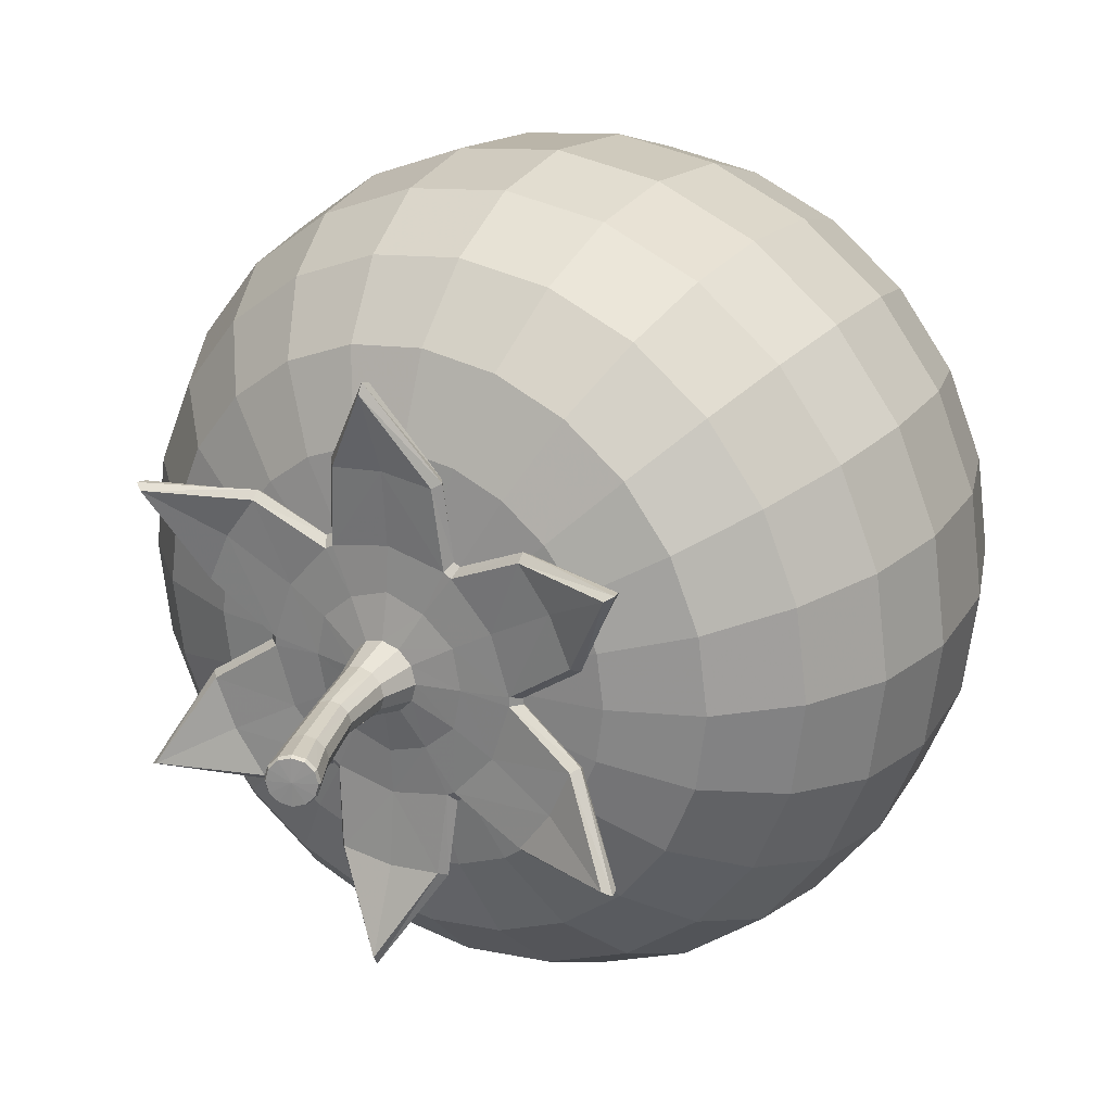
<metadata>
{"format":"obj","ext":"obj","renderer":"f3d","projection":"perspective","resolution":1024,"background":"white","views":[{"elev":23.8,"azim":-149.8,"up":"+Z"}]}
</metadata>
<code>
v  0 46.13 0
v  -0 45.97 -5.989
v  -1.55 45.97 -5.785
v  -2.994 45.97 -5.187
v  -4.235 45.97 -4.235
v  -5.187 45.97 -2.994
v  -5.785 45.97 -1.55
v  -5.989 45.97 0
v  -5.785 45.97 1.55
v  -5.187 45.97 2.994
v  -4.235 45.97 4.235
v  -2.994 45.97 5.187
v  -1.55 45.97 5.785
v  -0 45.97 5.989
v  1.55 45.97 5.785
v  2.994 45.97 5.187
v  4.235 45.97 4.235
v  5.187 45.97 2.994
v  5.785 45.97 1.55
v  5.989 45.97 0
v  5.785 45.97 -1.55
v  5.187 45.97 -2.994
v  4.235 45.97 -4.235
v  2.994 45.97 -5.187
v  1.55 45.97 -5.785
v  -2.994 45.33 -11.18
v  -0 45.33 -11.57
v  -5.785 45.33 -10.02
v  -8.181 45.33 -8.181
v  -10.02 45.33 -5.785
v  -11.18 45.33 -2.994
v  -11.57 45.33 0
v  -11.18 45.33 2.994
v  -10.02 45.33 5.785
v  -8.181 45.33 8.181
v  -5.785 45.33 10.02
v  -2.994 45.33 11.18
v  -0 45.33 11.57
v  2.994 45.33 11.18
v  5.785 45.33 10.02
v  8.181 45.33 8.181
v  10.02 45.33 5.785
v  11.18 45.33 2.994
v  11.57 45.33 0
v  11.18 45.33 -2.994
v  10.02 45.33 -5.785
v  8.181 45.33 -8.181
v  5.785 45.33 -10.02
v  2.994 45.33 -11.18
v  -4.235 43.4 -15.8
v  -0 43.4 -16.36
v  -8.181 43.4 -14.17
v  -11.57 43.4 -11.57
v  -14.17 43.4 -8.181
v  -15.8 43.4 -4.235
v  -16.36 43.4 0
v  -15.8 43.4 4.235
v  -14.17 43.4 8.181
v  -11.57 43.4 11.57
v  -8.181 43.4 14.17
v  -4.235 43.4 15.8
v  -0 43.4 16.36
v  4.235 43.4 15.8
v  8.181 43.4 14.17
v  11.57 43.4 11.57
v  14.17 43.4 8.181
v  15.8 43.4 4.235
v  16.36 43.4 0
v  15.8 43.4 -4.235
v  14.17 43.4 -8.181
v  11.57 43.4 -11.57
v  8.181 43.4 -14.17
v  4.235 43.4 -15.8
v  -5.187 39.77 -19.36
v  -0 39.77 -20.04
v  -10.02 39.77 -17.35
v  -14.17 39.77 -14.17
v  -17.35 39.77 -10.02
v  -19.36 39.77 -5.187
v  -20.04 39.77 -0
v  -19.36 39.77 5.187
v  -17.35 39.77 10.02
v  -14.17 39.77 14.17
v  -10.02 39.77 17.35
v  -5.187 39.77 19.36
v  -0 39.77 20.04
v  5.187 39.77 19.36
v  10.02 39.77 17.35
v  14.17 39.77 14.17
v  17.35 39.77 10.02
v  19.36 39.77 5.187
v  20.04 39.77 0
v  19.36 39.77 -5.187
v  17.35 39.77 -10.02
v  14.17 39.77 -14.17
v  10.02 39.77 -17.35
v  5.187 39.77 -19.36
v  -5.785 35.27 -21.59
v  -0 35.27 -22.35
v  -11.18 35.27 -19.36
v  -15.8 35.27 -15.8
v  -19.36 35.27 -11.18
v  -21.59 35.27 -5.785
v  -22.35 35.27 -0
v  -21.59 35.27 5.785
v  -19.36 35.27 11.18
v  -15.8 35.27 15.8
v  -11.18 35.27 19.36
v  -5.785 35.27 21.59
v  -0 35.27 22.35
v  5.785 35.27 21.59
v  11.18 35.27 19.36
v  15.8 35.27 15.8
v  19.36 35.27 11.18
v  21.59 35.27 5.785
v  22.35 35.27 0
v  21.59 35.27 -5.785
v  19.36 35.27 -11.18
v  15.8 35.27 -15.8
v  11.18 35.27 -19.36
v  5.785 35.27 -21.59
v  -5.989 29.9 -22.35
v  -0 29.9 -23.14
v  -11.57 29.9 -20.04
v  -16.36 29.9 -16.36
v  -20.04 29.9 -11.57
v  -22.35 29.9 -5.989
v  -23.14 29.9 -0
v  -22.35 29.9 5.989
v  -20.04 29.9 11.57
v  -16.36 29.9 16.36
v  -11.57 29.9 20.04
v  -5.989 29.9 22.35
v  -0 29.9 23.14
v  5.989 29.9 22.35
v  11.57 29.9 20.04
v  16.36 29.9 16.36
v  20.04 29.9 11.57
v  22.35 29.9 5.989
v  23.14 29.9 0
v  22.35 29.9 -5.989
v  20.04 29.9 -11.57
v  16.36 29.9 -16.36
v  11.57 29.9 -20.04
v  5.989 29.9 -22.35
v  -5.785 23.28 -21.59
v  -0 23.28 -22.35
v  -11.18 23.28 -19.36
v  -15.8 23.28 -15.8
v  -19.36 23.28 -11.18
v  -21.59 23.28 -5.785
v  -22.35 23.28 -0
v  -21.59 23.28 5.785
v  -19.36 23.28 11.18
v  -15.8 23.28 15.8
v  -11.18 23.28 19.36
v  -5.785 23.28 21.59
v  -0 23.28 22.35
v  5.785 23.28 21.59
v  11.18 23.28 19.36
v  15.8 23.28 15.8
v  19.36 23.28 11.18
v  21.59 23.28 5.785
v  22.35 23.28 0
v  21.59 23.28 -5.785
v  19.36 23.28 -11.18
v  15.8 23.28 -15.8
v  11.18 23.28 -19.36
v  5.785 23.28 -21.59
v  -5.187 17.07 -19.36
v  -0 17.07 -20.04
v  -10.02 17.07 -17.35
v  -14.17 17.07 -14.17
v  -17.35 17.07 -10.02
v  -19.36 17.07 -5.187
v  -20.04 17.07 -0
v  -19.36 17.07 5.187
v  -17.35 17.07 10.02
v  -14.17 17.07 14.17
v  -10.02 17.07 17.35
v  -5.187 17.07 19.36
v  -0 17.07 20.04
v  5.187 17.07 19.36
v  10.02 17.07 17.35
v  14.17 17.07 14.17
v  17.35 17.07 10.02
v  19.36 17.07 5.187
v  20.04 17.07 0
v  19.36 17.07 -5.187
v  17.35 17.07 -10.02
v  14.17 17.07 -14.17
v  10.02 17.07 -17.35
v  5.187 17.07 -19.36
v  -4.235 11.34 -15.8
v  -0 11.34 -16.36
v  -8.181 11.34 -14.17
v  -11.57 11.34 -11.57
v  -14.17 11.34 -8.181
v  -15.8 11.34 -4.235
v  -16.36 11.34 -0
v  -15.8 11.34 4.235
v  -14.17 11.34 8.181
v  -11.57 11.34 11.57
v  -8.181 11.34 14.17
v  -4.235 11.34 15.8
v  -0 11.34 16.36
v  4.235 11.34 15.8
v  8.181 11.34 14.17
v  11.57 11.34 11.57
v  14.17 11.34 8.181
v  15.8 11.34 4.235
v  16.36 11.34 0
v  15.8 11.34 -4.235
v  14.17 11.34 -8.181
v  11.57 11.34 -11.57
v  8.181 11.34 -14.17
v  4.235 11.34 -15.8
v  -2.91 5.492 -10.86
v  -0 5.492 -11.24
v  -5.622 5.492 -9.737
v  -7.95 5.492 -7.95
v  -9.737 5.492 -5.622
v  -10.86 5.492 -2.91
v  -11.24 5.492 -0
v  -10.86 5.492 2.91
v  -9.737 5.492 5.622
v  -7.95 5.492 7.95
v  -5.622 5.492 9.737
v  -2.91 5.492 10.86
v  -0 5.492 11.24
v  2.91 5.492 10.86
v  5.622 5.492 9.737
v  7.95 5.492 7.95
v  9.737 5.492 5.622
v  10.86 5.492 2.91
v  11.24 5.492 0
v  10.86 5.492 -2.91
v  9.737 5.492 -5.622
v  7.95 5.492 -7.95
v  5.622 5.492 -9.737
v  2.91 5.492 -10.86
v  -1.506 1.64 -5.622
v  -0 1.64 -5.82
v  -2.91 1.64 -5.04
v  -4.115 1.64 -4.115
v  -5.04 1.64 -2.91
v  -5.622 1.64 -1.506
v  -5.82 1.64 -0
v  -5.622 1.64 1.506
v  -5.04 1.64 2.91
v  -4.115 1.64 4.115
v  -2.91 1.64 5.04
v  -1.506 1.64 5.622
v  -0 1.64 5.82
v  1.506 1.64 5.622
v  2.91 1.64 5.04
v  4.115 1.64 4.115
v  5.04 1.64 2.91
v  5.622 1.64 1.506
v  5.82 1.64 0
v  5.622 1.64 -1.506
v  5.04 1.64 -2.91
v  4.115 1.64 -4.115
v  2.91 1.64 -5.04
v  1.506 1.64 -5.622
v  -0 0.3257 -0
v  -1.209 0.4719 -2.095
v  -0.626 0.4719 -2.336
v  -0 0.4719 -2.419
v  -2.095 0.4719 -1.209
v  -1.71 0.4719 -1.71
v  -2.419 0.4719 -0
v  -2.336 0.4719 -0.626
v  -2.095 0.4719 1.209
v  -2.336 0.4719 0.626
v  -1.209 0.4719 2.095
v  -1.71 0.4719 1.71
v  -0 0.4719 2.419
v  -0.626 0.4719 2.336
v  1.209 0.4719 2.095
v  0.626 0.4719 2.336
v  2.095 0.4719 1.209
v  1.71 0.4719 1.71
v  2.419 0.4719 0
v  2.336 0.4719 0.626
v  2.095 0.4719 -1.209
v  2.336 0.4719 -0.626
v  1.209 0.4719 -2.095
v  1.71 0.4719 -1.71
v  0.626 0.4719 -2.336
v  -2.585 59.46 0
v  -2.565 59.41 1.294
v  -1.966 59.66 1.122
v  -1.527 59.84 0.6474
v  -1.366 59.9 -0.0002
v  -1.527 59.84 -0.647
v  -1.966 59.66 -1.122
v  -2.565 59.41 -1.295
v  0 47.3 11.12
v  2.915 47.31 10.79
v  3.317 46.92 6.247
v  0 46.91 6.966
v  7.882 47.31 7.913
v  9.626 47.3 5.559
v  6.033 46.91 3.485
v  3.754 46.92 5.995
v  10.8 47.31 2.869
v  7.068 46.92 0.2512
v  10.79 47.31 -2.87
v  9.627 47.3 -5.557
v  6.035 46.91 -3.482
v  7.068 46.92 -0.2537
v  7.884 47.31 -7.918
v  3.752 46.92 -5.996
v  2.912 47.31 -10.78
v  0 47.3 -11.11
v  0 46.91 -6.969
v  3.314 46.92 -6.248
v  0 49.13 15.77
v  13.66 49.13 7.887
v  13.66 49.13 -7.887
v  0 49.13 -15.77
v  -3.166 59.17 1.122
v  -3.604 58.99 0.6474
v  -3.765 58.93 -0.0002
v  -3.604 58.99 -0.647
v  -3.165 59.17 -1.122
v  -3.317 46.92 6.247
v  -2.915 47.31 10.79
v  -7.882 47.31 7.913
v  -3.754 46.92 5.995
v  -6.033 46.91 3.485
v  -9.626 47.3 5.559
v  -7.068 46.92 0.2512
v  -10.8 47.31 2.869
v  -10.79 47.31 -2.87
v  -7.068 46.92 -0.2537
v  -6.035 46.91 -3.482
v  -9.627 47.3 -5.557
v  -3.752 46.92 -5.996
v  -7.884 47.31 -7.918
v  -2.912 47.31 -10.78
v  -3.314 46.92 -6.248
v  -13.66 49.13 7.887
v  -13.66 49.13 -7.887
v  3.331 45.92 6.273
v  0 45.91 7.011
v  0 46 3.506
v  1.441 46 3.119
v  6.072 45.91 3.506
v  3.767 45.92 6.021
v  1.981 46 2.808
v  3.036 46 1.753
v  7.098 45.92 0.2518
v  3.422 46 0.3118
v  6.072 45.91 -3.506
v  7.098 45.92 -0.2518
v  3.422 46 -0.3118
v  3.036 46 -1.753
v  3.767 45.92 -6.021
v  1.981 46 -2.808
v  0 45.91 -7.011
v  3.331 45.92 -6.273
v  1.441 46 -3.119
v  0 46 -3.506
v  2.94 46.33 10.97
v  0 46.33 11.36
v  9.836 46.33 5.679
v  8.031 46.33 8.031
v  10.97 46.33 2.94
v  9.836 46.33 -5.679
v  10.97 46.33 -2.94
v  8.031 46.33 -8.031
v  0 46.33 -11.36
v  2.94 46.33 -10.97
v  0 48.2 16.14
v  13.98 48.2 8.069
v  13.98 48.2 -8.069
v  0 48.2 -16.14
v  -3.331 45.92 6.273
v  -1.441 46 3.119
v  -6.072 45.91 3.506
v  -3.036 46 1.753
v  -1.981 46 2.808
v  -3.767 45.92 6.021
v  -7.098 45.92 0.2518
v  -3.422 46 0.3118
v  -6.072 45.91 -3.506
v  -3.036 46 -1.753
v  -3.422 46 -0.3118
v  -7.098 45.92 -0.2518
v  -3.767 45.92 -6.021
v  -1.981 46 -2.808
v  -3.331 45.92 -6.273
v  -1.441 46 -3.119
v  -2.94 46.33 10.97
v  -8.031 46.33 8.031
v  -9.836 46.33 5.679
v  -10.97 46.33 2.94
v  -10.97 46.33 -2.94
v  -9.836 46.33 -5.679
v  -8.031 46.33 -8.031
v  -2.94 46.33 -10.97
v  -13.98 48.2 8.069
v  -13.98 48.2 -8.069
v  3.285 46.85 10.99
v  3.659 46.45 6.705
v  3.978 46.45 6.52
v  7.873 46.85 8.337
v  11.16 46.85 2.65
v  7.636 46.45 0.1836
v  7.636 46.45 -0.185
v  11.16 46.85 -2.65
v  7.875 46.85 -8.34
v  3.977 46.45 -6.521
v  3.658 46.45 -6.705
v  3.284 46.85 -10.99
v  0 48.8 16.31
v  14.12 48.8 8.153
v  14.12 48.8 -8.153
v  0 48.8 -16.31
v  -3.659 46.45 6.705
v  -3.285 46.85 10.99
v  -7.873 46.85 8.337
v  -3.978 46.45 6.52
v  -7.636 46.45 0.1836
v  -11.16 46.85 2.65
v  -11.16 46.85 -2.65
v  -7.636 46.45 -0.185
v  -3.977 46.45 -6.521
v  -7.875 46.85 -8.34
v  -3.284 46.85 -10.99
v  -3.658 46.45 -6.705
v  -14.12 48.8 8.153
v  -14.12 48.8 -8.153
v  0 47.06 4.47
v  2.16 47.08 3.74
v  0.9897 47.58 1.713
v  0 47.58 1.974
v  3.871 47.06 2.236
v  1.71 47.58 0.9877
v  4.319 47.08 -0.0008
v  1.979 47.58 -0.0004
v  3.873 47.06 -2.235
v  1.71 47.58 -0.9869
v  2.159 47.08 -3.74
v  0.9891 47.58 -1.714
v  0 47.06 -4.472
v  0 47.58 -1.975
v  -2.16 47.08 3.74
v  -0.9897 47.58 1.713
v  -3.871 47.06 2.236
v  -1.71 47.58 0.9877
v  -4.319 47.08 -0.0008
v  -1.979 47.58 -0.0004
v  -3.873 47.06 -2.235
v  -1.71 47.58 -0.9869
v  -2.159 47.08 -3.74
v  -0.9891 47.58 -1.714
v  0.6882 49.62 1.192
v  0 49.62 1.374
v  1.19 49.62 0.6872
v  1.376 49.62 -0.0003
v  1.19 49.62 -0.6867
v  0.6879 49.62 -1.192
v  0 49.62 -1.374
v  -0.6879 49.62 -1.192
v  -1.19 49.62 -0.6867
v  -1.376 49.62 -0.0003
v  -1.19 49.62 0.6872
v  -0.6882 49.62 1.192
v  0.0316 53.16 0.9361
v  -0.4963 53.04 1.08
v  0.4167 53.24 0.5401
v  0.5593 53.28 -0.0002
v  0.4169 53.24 -0.5397
v  0.0314 53.16 -0.9363
v  -0.4963 53.04 -1.08
v  -1.024 52.93 -0.9363
v  -1.409 52.84 -0.5397
v  -1.552 52.81 -0.0002
v  -1.409 52.84 0.5401
v  -1.024 52.93 0.9361
v  -1.06 57.11 1.031
v  -1.623 56.92 1.189
v  -0.6496 57.25 0.5947
v  -0.4979 57.3 -0.0002
v  -0.6493 57.25 -0.5943
v  -1.06 57.11 -1.031
v  -1.623 56.92 -1.189
v  -2.185 56.73 -1.031
v  -2.596 56.59 -0.5943
v  -2.748 56.54 -0.0002
v  -2.596 56.59 0.5947
v  -2.186 56.73 1.031
v  -1.843 59.48 1.201
v  -2.486 59.22 1.386
v  -1.374 59.67 0.6933
v  -1.201 59.74 -0.0002
v  -1.374 59.67 -0.6928
v  -1.844 59.48 -1.201
v  -2.486 59.22 -1.386
v  -3.128 58.96 -1.201
v  -3.598 58.77 -0.6928
v  -3.771 58.7 -0.0002
v  -3.598 58.77 0.6933
v  -3.128 58.96 1.201
g Strawberry
f 1 2 3
f 1 3 4
f 1 4 5
f 1 5 6
f 1 6 7
f 1 7 8
f 1 8 9
f 1 9 10
f 1 10 11
f 1 11 12
f 1 12 13
f 1 13 14
f 1 14 15
f 1 15 16
f 1 16 17
f 1 17 18
f 1 18 19
f 1 19 20
f 1 20 21
f 1 21 22
f 1 22 23
f 1 23 24
f 1 24 25
f 1 25 2
f 26 3 2 27
f 28 4 3 26
f 29 5 4 28
f 30 6 5 29
f 31 7 6 30
f 32 8 7 31
f 33 9 8 32
f 34 10 9 33
f 35 11 10 34
f 36 12 11 35
f 37 13 12 36
f 38 14 13 37
f 39 15 14 38
f 40 16 15 39
f 41 17 16 40
f 42 18 17 41
f 43 19 18 42
f 44 20 19 43
f 45 21 20 44
f 46 22 21 45
f 47 23 22 46
f 48 24 23 47
f 49 25 24 48
f 27 2 25 49
f 50 26 27 51
f 52 28 26 50
f 53 29 28 52
f 54 30 29 53
f 55 31 30 54
f 56 32 31 55
f 57 33 32 56
f 58 34 33 57
f 59 35 34 58
f 60 36 35 59
f 61 37 36 60
f 62 38 37 61
f 63 39 38 62
f 64 40 39 63
f 65 41 40 64
f 66 42 41 65
f 67 43 42 66
f 68 44 43 67
f 69 45 44 68
f 70 46 45 69
f 71 47 46 70
f 72 48 47 71
f 73 49 48 72
f 51 27 49 73
f 74 50 51 75
f 76 52 50 74
f 77 53 52 76
f 78 54 53 77
f 79 55 54 78
f 80 56 55 79
f 81 57 56 80
f 82 58 57 81
f 83 59 58 82
f 84 60 59 83
f 85 61 60 84
f 86 62 61 85
f 87 63 62 86
f 88 64 63 87
f 89 65 64 88
f 90 66 65 89
f 91 67 66 90
f 92 68 67 91
f 93 69 68 92
f 94 70 69 93
f 95 71 70 94
f 96 72 71 95
f 97 73 72 96
f 75 51 73 97
f 98 74 75 99
f 100 76 74 98
f 101 77 76 100
f 102 78 77 101
f 103 79 78 102
f 104 80 79 103
f 105 81 80 104
f 106 82 81 105
f 107 83 82 106
f 108 84 83 107
f 109 85 84 108
f 110 86 85 109
f 111 87 86 110
f 112 88 87 111
f 113 89 88 112
f 114 90 89 113
f 115 91 90 114
f 116 92 91 115
f 117 93 92 116
f 118 94 93 117
f 119 95 94 118
f 120 96 95 119
f 121 97 96 120
f 99 75 97 121
f 122 98 99 123
f 124 100 98 122
f 125 101 100 124
f 126 102 101 125
f 127 103 102 126
f 128 104 103 127
f 129 105 104 128
f 130 106 105 129
f 131 107 106 130
f 132 108 107 131
f 133 109 108 132
f 134 110 109 133
f 135 111 110 134
f 136 112 111 135
f 137 113 112 136
f 138 114 113 137
f 139 115 114 138
f 140 116 115 139
f 141 117 116 140
f 142 118 117 141
f 143 119 118 142
f 144 120 119 143
f 145 121 120 144
f 123 99 121 145
f 146 122 123 147
f 148 124 122 146
f 149 125 124 148
f 150 126 125 149
f 151 127 126 150
f 152 128 127 151
f 153 129 128 152
f 154 130 129 153
f 155 131 130 154
f 156 132 131 155
f 157 133 132 156
f 158 134 133 157
f 159 135 134 158
f 160 136 135 159
f 161 137 136 160
f 162 138 137 161
f 163 139 138 162
f 164 140 139 163
f 165 141 140 164
f 166 142 141 165
f 167 143 142 166
f 168 144 143 167
f 169 145 144 168
f 147 123 145 169
f 170 146 147 171
f 172 148 146 170
f 173 149 148 172
f 174 150 149 173
f 175 151 150 174
f 176 152 151 175
f 177 153 152 176
f 178 154 153 177
f 179 155 154 178
f 180 156 155 179
f 181 157 156 180
f 182 158 157 181
f 183 159 158 182
f 184 160 159 183
f 185 161 160 184
f 186 162 161 185
f 187 163 162 186
f 188 164 163 187
f 189 165 164 188
f 190 166 165 189
f 191 167 166 190
f 192 168 167 191
f 193 169 168 192
f 171 147 169 193
f 194 170 171 195
f 196 172 170 194
f 197 173 172 196
f 198 174 173 197
f 199 175 174 198
f 200 176 175 199
f 201 177 176 200
f 202 178 177 201
f 203 179 178 202
f 204 180 179 203
f 205 181 180 204
f 206 182 181 205
f 207 183 182 206
f 208 184 183 207
f 209 185 184 208
f 210 186 185 209
f 211 187 186 210
f 212 188 187 211
f 213 189 188 212
f 214 190 189 213
f 215 191 190 214
f 216 192 191 215
f 217 193 192 216
f 195 171 193 217
f 218 194 195 219
f 220 196 194 218
f 221 197 196 220
f 222 198 197 221
f 223 199 198 222
f 224 200 199 223
f 225 201 200 224
f 226 202 201 225
f 227 203 202 226
f 228 204 203 227
f 229 205 204 228
f 230 206 205 229
f 231 207 206 230
f 232 208 207 231
f 233 209 208 232
f 234 210 209 233
f 235 211 210 234
f 236 212 211 235
f 237 213 212 236
f 238 214 213 237
f 239 215 214 238
f 240 216 215 239
f 241 217 216 240
f 219 195 217 241
f 242 218 219 243
f 244 220 218 242
f 245 221 220 244
f 246 222 221 245
f 247 223 222 246
f 248 224 223 247
f 249 225 224 248
f 250 226 225 249
f 251 227 226 250
f 252 228 227 251
f 253 229 228 252
f 254 230 229 253
f 255 231 230 254
f 256 232 231 255
f 257 233 232 256
f 258 234 233 257
f 259 235 234 258
f 260 236 235 259
f 261 237 236 260
f 262 238 237 261
f 263 239 238 262
f 264 240 239 263
f 265 241 240 264
f 243 219 241 265
f 266 267 268 269
f 266 270 271 267
f 266 272 273 270
f 266 274 275 272
f 266 276 277 274
f 266 278 279 276
f 266 280 281 278
f 266 282 283 280
f 266 284 285 282
f 266 286 287 284
f 266 288 289 286
f 266 269 290 288
f 243 269 268 242
f 244 242 268 267
f 245 244 267 271
f 246 245 271 270
f 247 246 270 273
f 248 247 273 272
f 249 248 272 275
f 250 249 275 274
f 251 250 274 277
f 252 251 277 276
f 253 252 276 279
f 254 253 279 278
f 255 254 278 281
f 256 255 281 280
f 257 256 280 283
f 258 257 283 282
f 259 258 282 285
f 260 259 285 284
f 261 260 284 287
f 262 261 287 286
f 263 262 286 289
f 264 263 289 288
f 265 264 288 290
f 265 290 269 243
f 291 292 293
f 291 293 294
f 291 294 295
f 291 295 296
f 291 296 297
f 291 297 298
f 299 300 301 302
f 303 304 305 306
f 304 307 308 305
f 309 310 311 312
f 310 313 314 311
f 315 316 317 318
f 299 319 300
f 303 320 304
f 304 320 307
f 309 321 310
f 310 321 313
f 315 322 316
f 291 323 292
f 291 324 323
f 291 325 324
f 291 326 325
f 291 327 326
f 291 298 327
f 299 302 328 329
f 330 331 332 333
f 333 332 334 335
f 336 337 338 339
f 339 338 340 341
f 342 343 317 316
f 299 329 319
f 330 333 344
f 333 335 344
f 336 339 345
f 339 341 345
f 342 316 322
f 346 347 348 349
f 350 351 352 353
f 354 350 353 355
f 356 357 358 359
f 360 356 359 361
f 362 363 364 365
f 346 366 367 347
f 350 368 369 351
f 354 370 368 350
f 356 371 372 357
f 360 373 371 356
f 362 374 375 363
f 366 376 367
f 368 377 369
f 370 377 368
f 371 378 372
f 373 378 371
f 374 379 375
f 380 381 348 347
f 382 383 384 385
f 386 387 383 382
f 388 389 390 391
f 392 393 389 388
f 394 362 365 395
f 380 347 367 396
f 382 385 397 398
f 386 382 398 399
f 388 391 400 401
f 392 388 401 402
f 362 394 403 374
f 376 396 367
f 404 398 397
f 404 399 398
f 405 401 400
f 405 402 401
f 379 374 403
f 301 300 406 407
f 303 306 408 409
f 308 307 410 411
f 309 312 412 413
f 314 313 414 415
f 315 318 416 417
f 300 319 418 406
f 320 303 409 419
f 307 320 419 410
f 321 309 413 420
f 313 321 420 414
f 322 315 417 421
f 329 328 422 423
f 331 330 424 425
f 335 334 426 427
f 337 336 428 429
f 341 340 430 431
f 343 342 432 433
f 319 329 423 418
f 330 344 434 424
f 344 335 427 434
f 336 345 435 428
f 345 341 431 435
f 342 322 421 432
f 366 346 407 406
f 351 369 409 408
f 370 354 411 410
f 357 372 413 412
f 373 360 415 414
f 363 375 417 416
f 376 366 406 418
f 369 377 419 409
f 377 370 410 419
f 372 378 420 413
f 378 373 414 420
f 375 379 421 417
f 380 396 423 422
f 397 385 425 424
f 386 399 427 426
f 400 391 429 428
f 392 402 431 430
f 403 394 433 432
f 396 376 418 423
f 404 397 424 434
f 399 404 434 427
f 405 400 428 435
f 402 405 435 431
f 379 403 432 421
f 436 437 438 439
f 437 440 441 438
f 440 442 443 441
f 442 444 445 443
f 444 446 447 445
f 446 448 449 447
f 450 436 439 451
f 452 450 451 453
f 454 452 453 455
f 456 454 455 457
f 458 456 457 459
f 448 458 459 449
f 302 301 437 436
f 306 305 440 437
f 305 308 442 440
f 312 311 444 442
f 311 314 446 444
f 318 317 448 446
f 328 302 436 450
f 332 331 450 452
f 334 332 452 454
f 338 337 454 456
f 340 338 456 458
f 317 343 458 448
f 439 438 460 461
f 438 441 462 460
f 441 443 463 462
f 443 445 464 463
f 445 447 465 464
f 447 449 466 465
f 449 459 467 466
f 459 457 468 467
f 457 455 469 468
f 455 453 470 469
f 453 451 471 470
f 451 439 461 471
f 461 460 472 473
f 460 462 474 472
f 462 463 475 474
f 463 464 476 475
f 464 465 477 476
f 465 466 478 477
f 466 467 479 478
f 467 468 480 479
f 468 469 481 480
f 469 470 482 481
f 470 471 483 482
f 471 461 473 483
f 473 472 484 485
f 472 474 486 484
f 475 487 486 474
f 476 488 487 475
f 477 489 488 476
f 478 490 489 477
f 479 491 490 478
f 480 492 491 479
f 481 493 492 480
f 481 482 494 493
f 482 483 495 494
f 483 473 485 495
f 484 496 497 485
f 486 498 496 484
f 499 498 486 487
f 500 499 487 488
f 501 500 488 489
f 502 501 489 490
f 503 502 490 491
f 504 503 491 492
f 505 504 492 493
f 506 505 493 494
f 495 507 506 494
f 485 497 507 495
f 497 496 293 292
f 496 498 294 293
f 498 499 295 294
f 499 500 296 295
f 500 501 297 296
f 501 502 298 297
f 502 503 327 298
f 503 504 326 327
f 504 505 325 326
f 505 506 324 325
f 506 507 323 324
f 507 497 292 323
f 301 306 437
f 306 301 407 408
f 346 351 408 407
f 349 352 351 346
f 308 312 442
f 312 308 411 412
f 354 357 412 411
f 355 358 357 354
f 314 318 446
f 318 314 415 416
f 360 363 416 415
f 361 364 363 360
f 392 394 395 393
f 340 343 433 430
f 394 392 430 433
f 458 343 340
f 386 391 390 387
f 334 337 429 426
f 391 386 426 429
f 454 337 334
f 380 385 384 381
f 328 331 425 422
f 385 380 422 425
f 450 331 328

</code>
